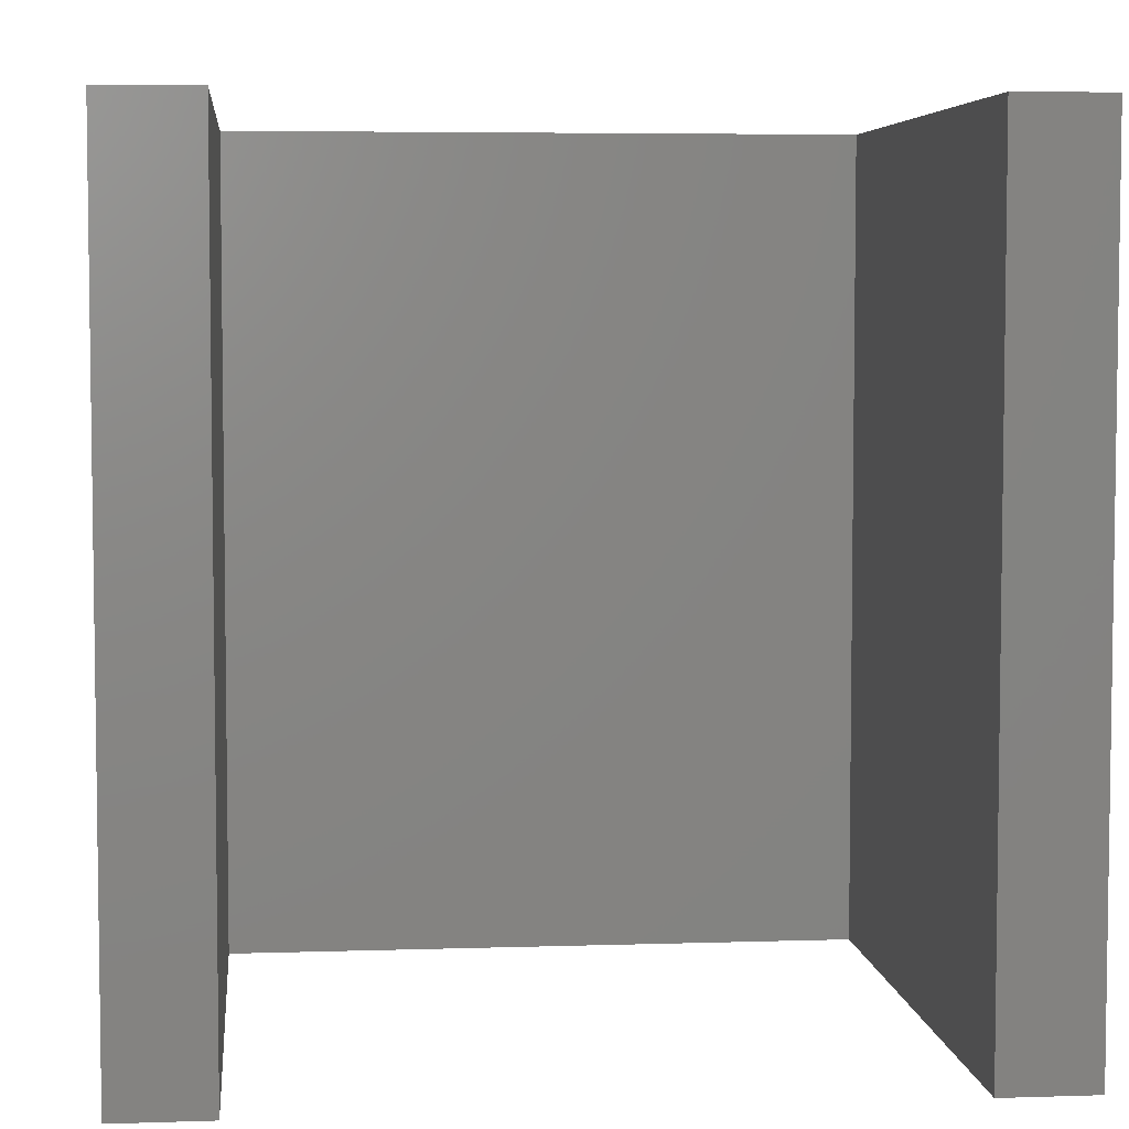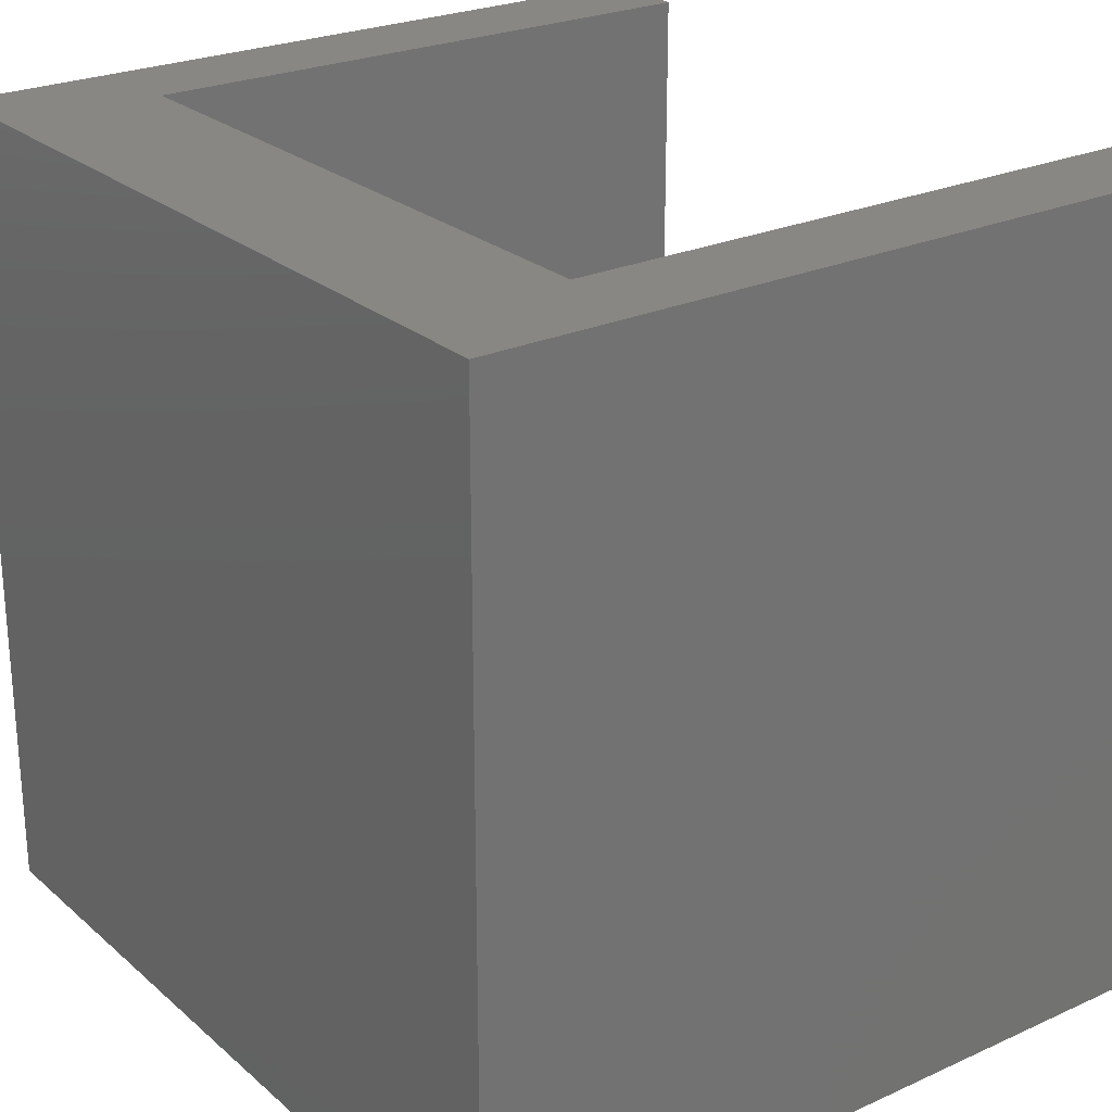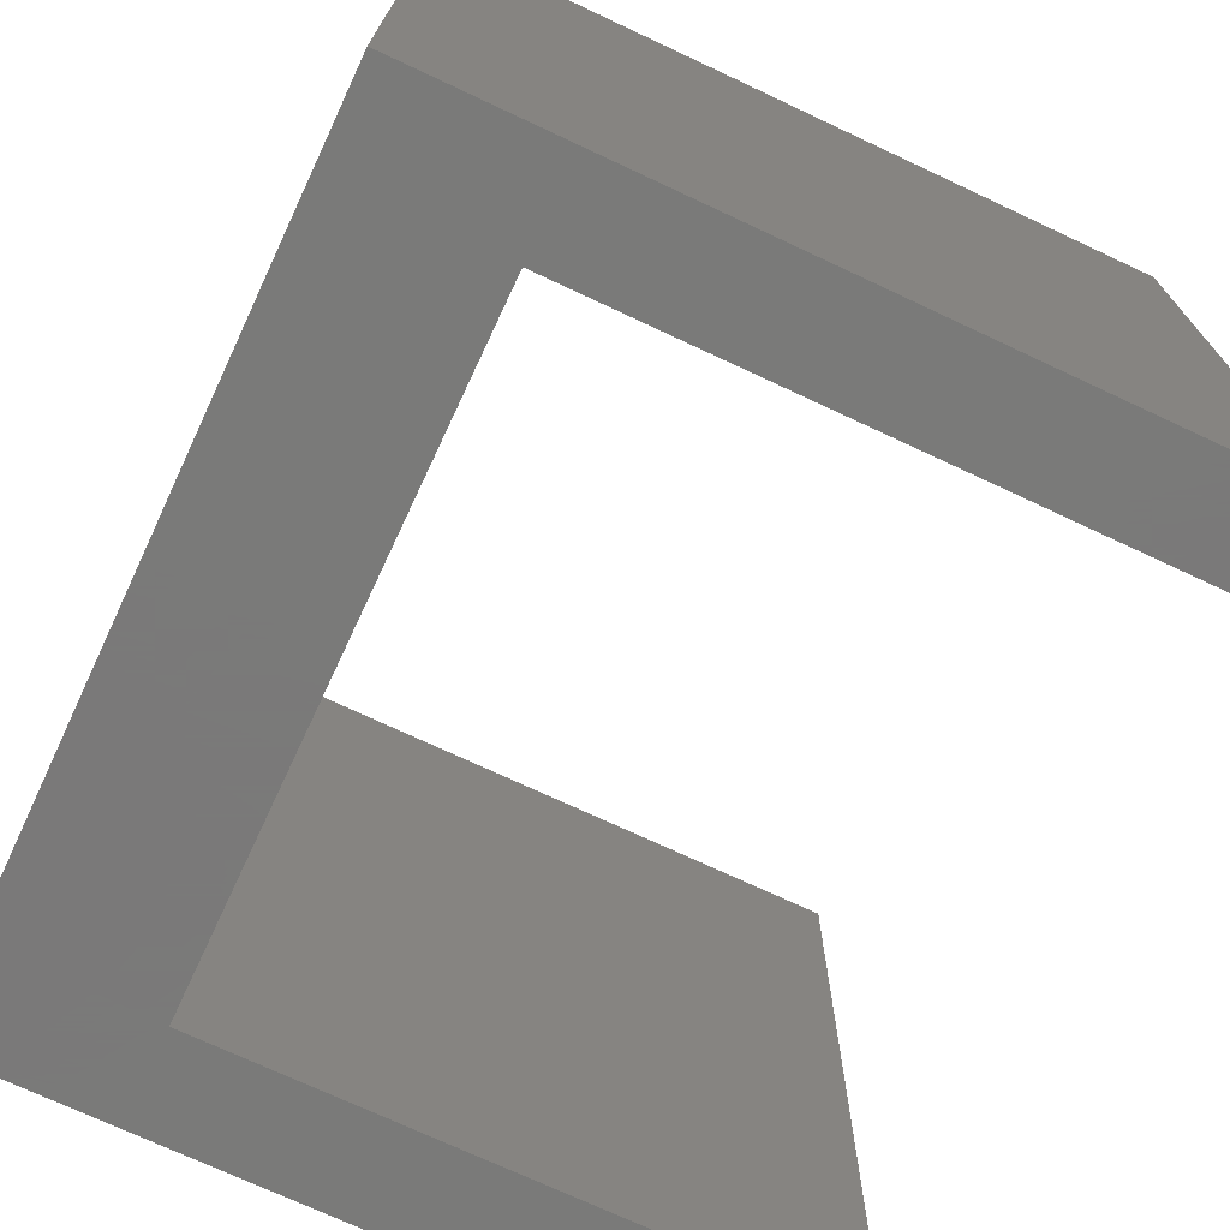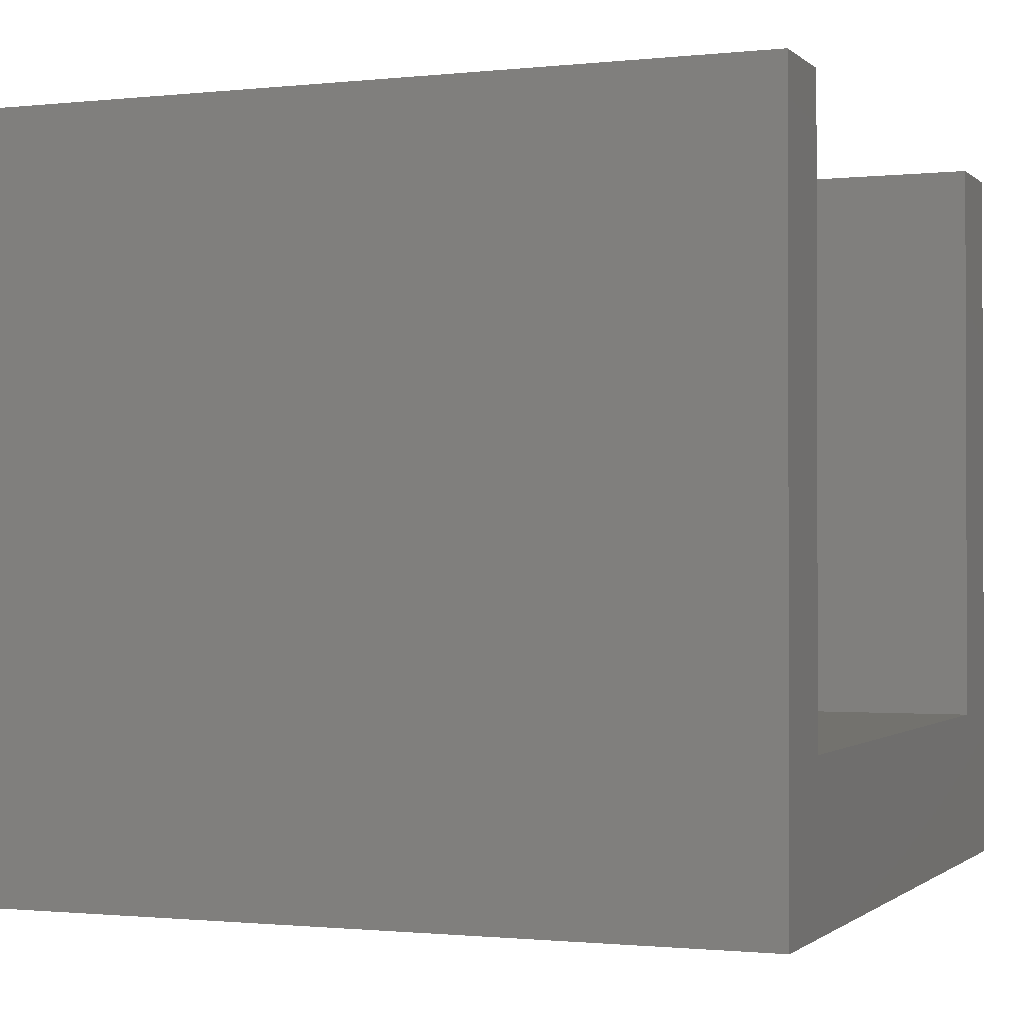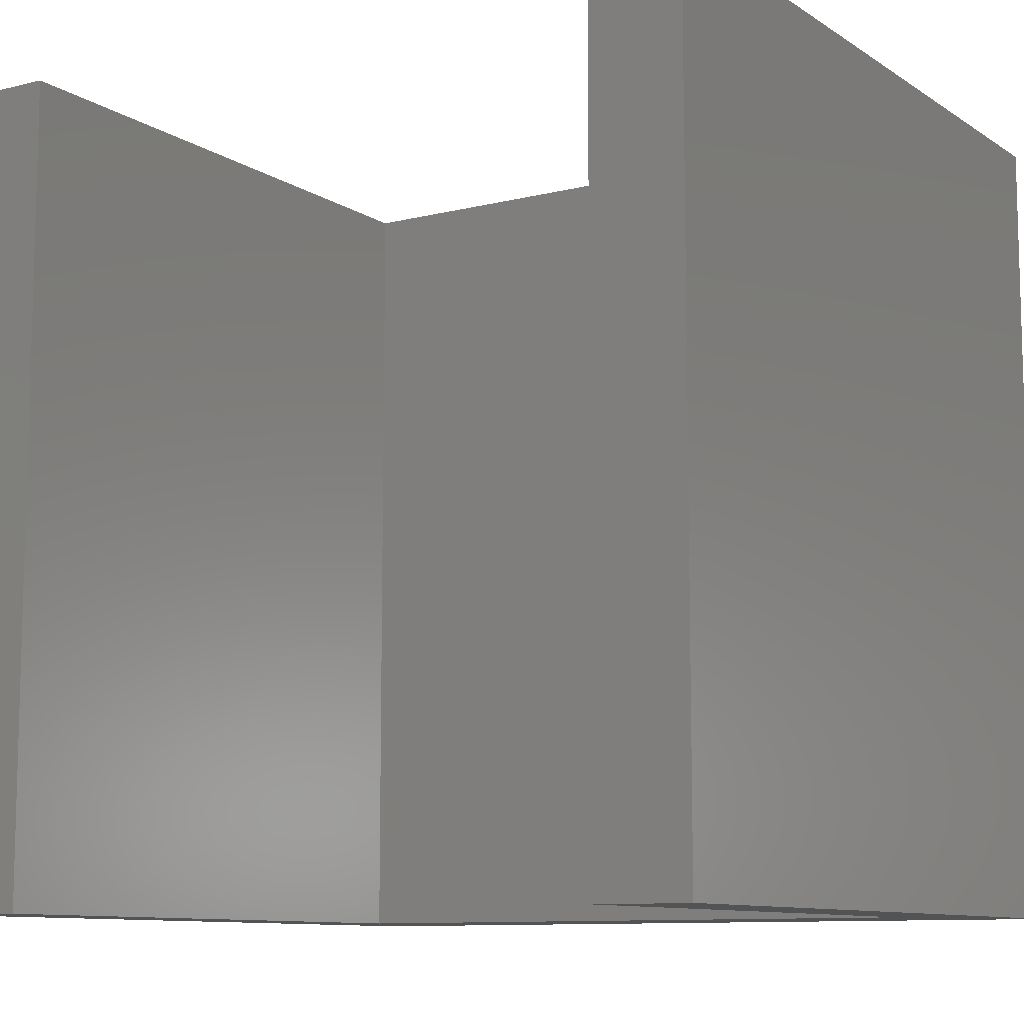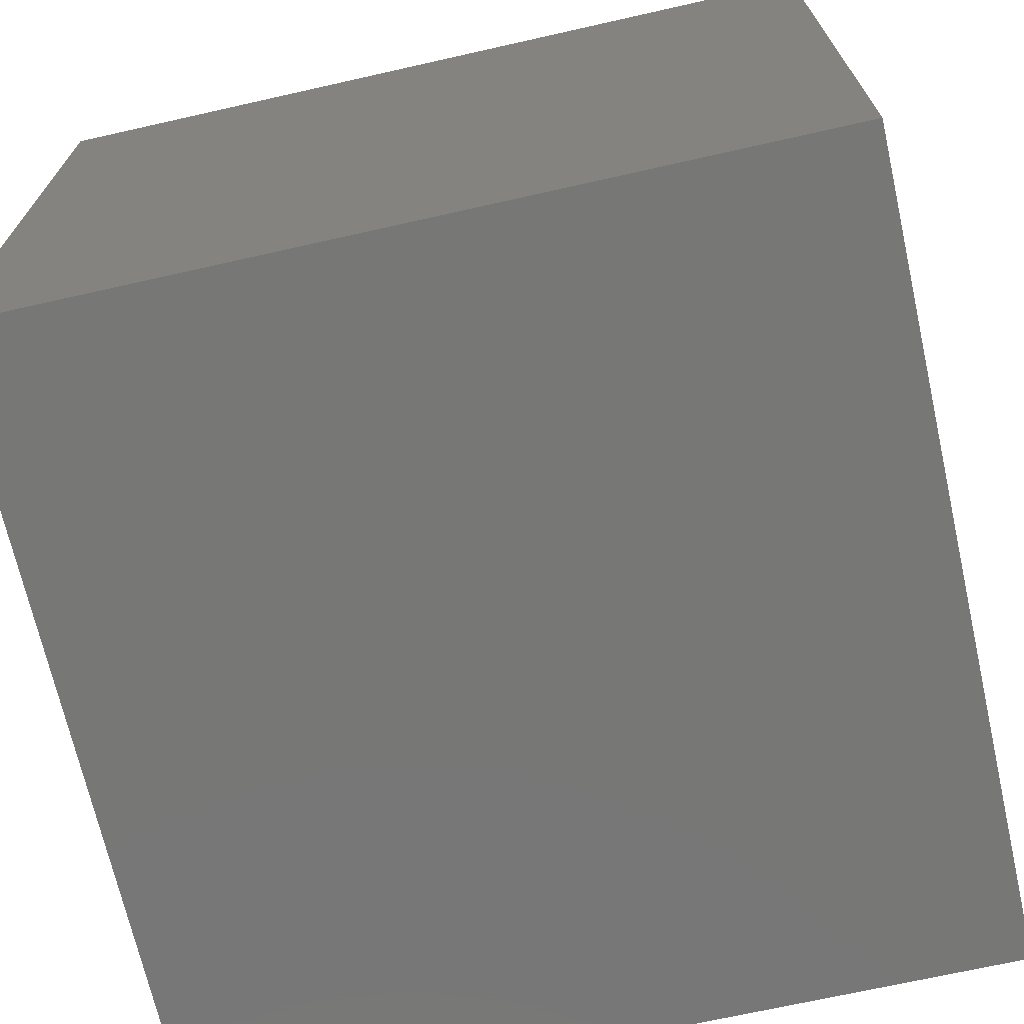
<metadata>
{"format":"stl","ext":"stl","renderer":"f3d","projection":"perspective","resolution":1024,"background":"white","views":[{"elev":5.2,"azim":-5.9,"up":"+Y"},{"elev":24.9,"azim":-126.3,"up":"+Y"},{"elev":-72.7,"azim":-115.1,"up":"+Y"},{"elev":-1.1,"azim":-68.4,"up":"+Z"},{"elev":-10.0,"azim":32.4,"up":"+Y"},{"elev":-69.8,"azim":102.7,"up":"+Z"}]}
</metadata>
<code>
# stl→obj: 16 verts, 28 faces
v 0 0 0
v 0 0 20.25
v 0 22 0
v 0 22 20.25
v 2.5 0 4.25
v 22 0 0
v 2.5 0 20.25
v 22 0 20.25
v 19.5 0 20.25
v 19.5 0 4.25
v 22 22 0
v 19.5 22 4.25
v 2.5 22 4.25
v 19.5 22 20.25
v 22 22 20.25
v 2.5 22 20.25
f 1 2 3
f 3 2 4
f 5 1 6
f 5 7 2
f 8 9 6
f 9 10 6
f 2 1 5
f 10 5 6
f 1 3 6
f 6 3 11
f 12 11 13
f 3 4 13
f 3 13 11
f 11 12 14
f 11 14 15
f 13 4 16
f 4 2 7
f 16 4 7
f 7 5 13
f 16 7 13
f 13 5 10
f 12 13 10
f 10 9 12
f 12 9 14
f 14 9 8
f 15 14 8
f 8 6 11
f 15 8 11

</code>
